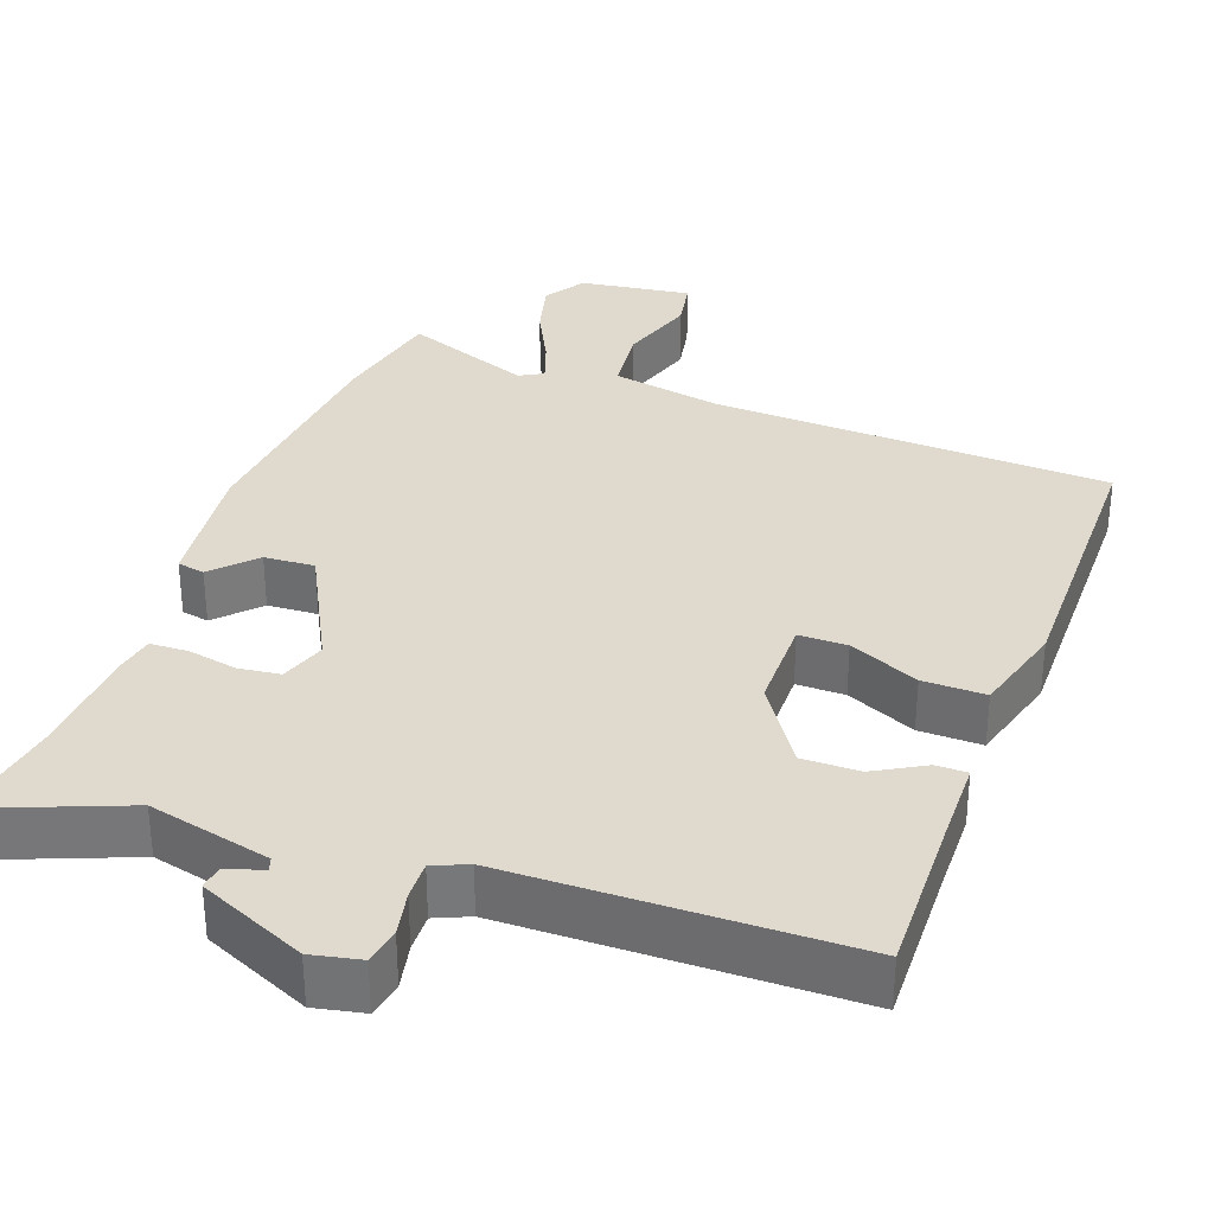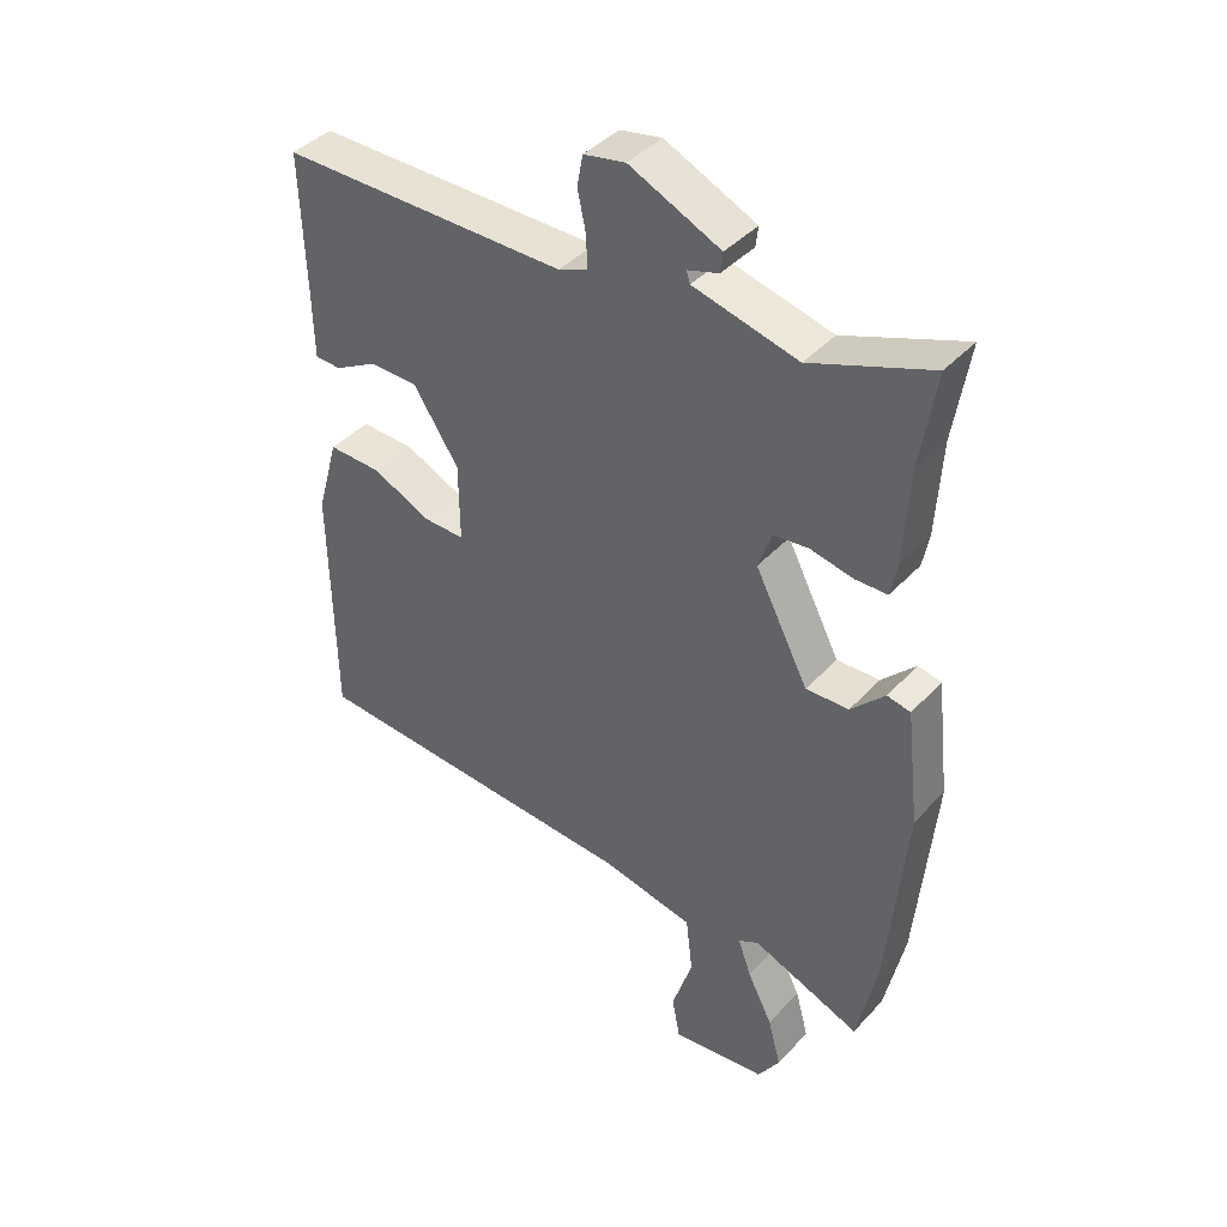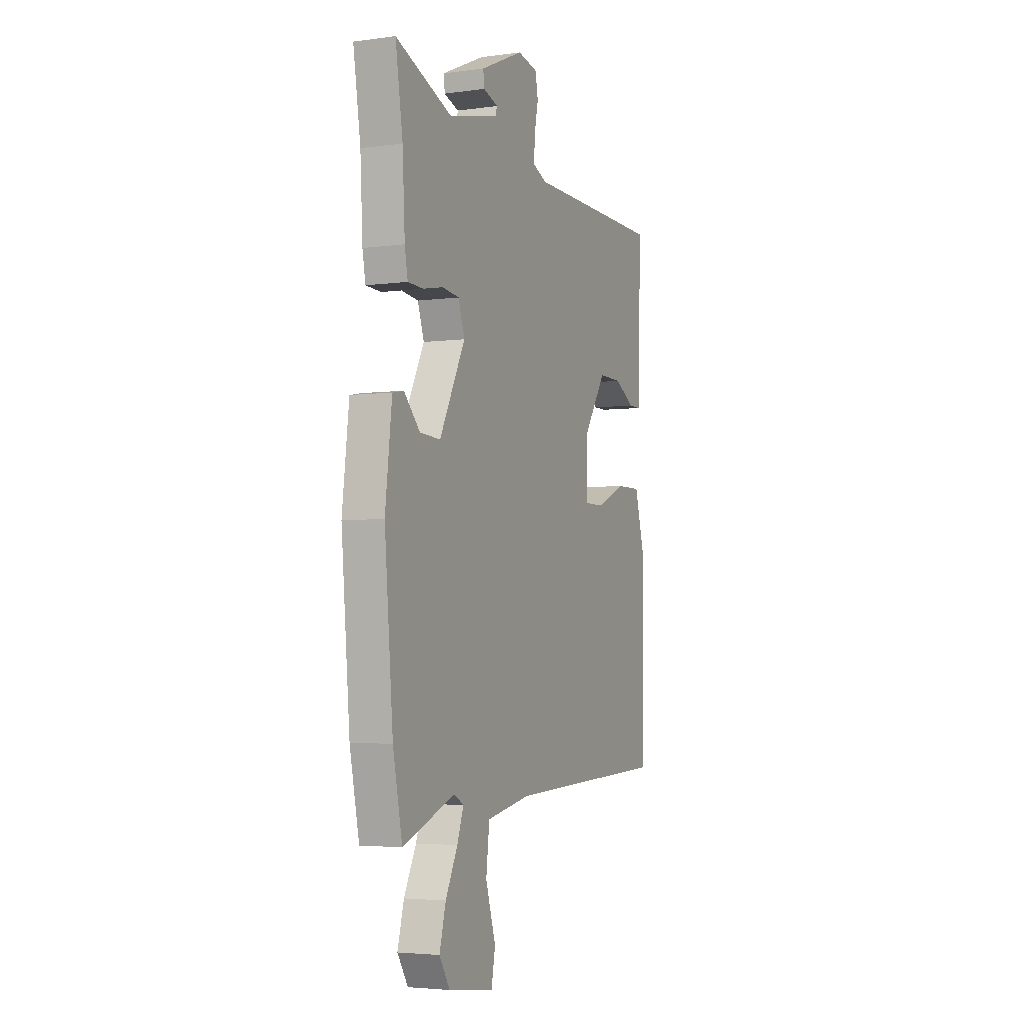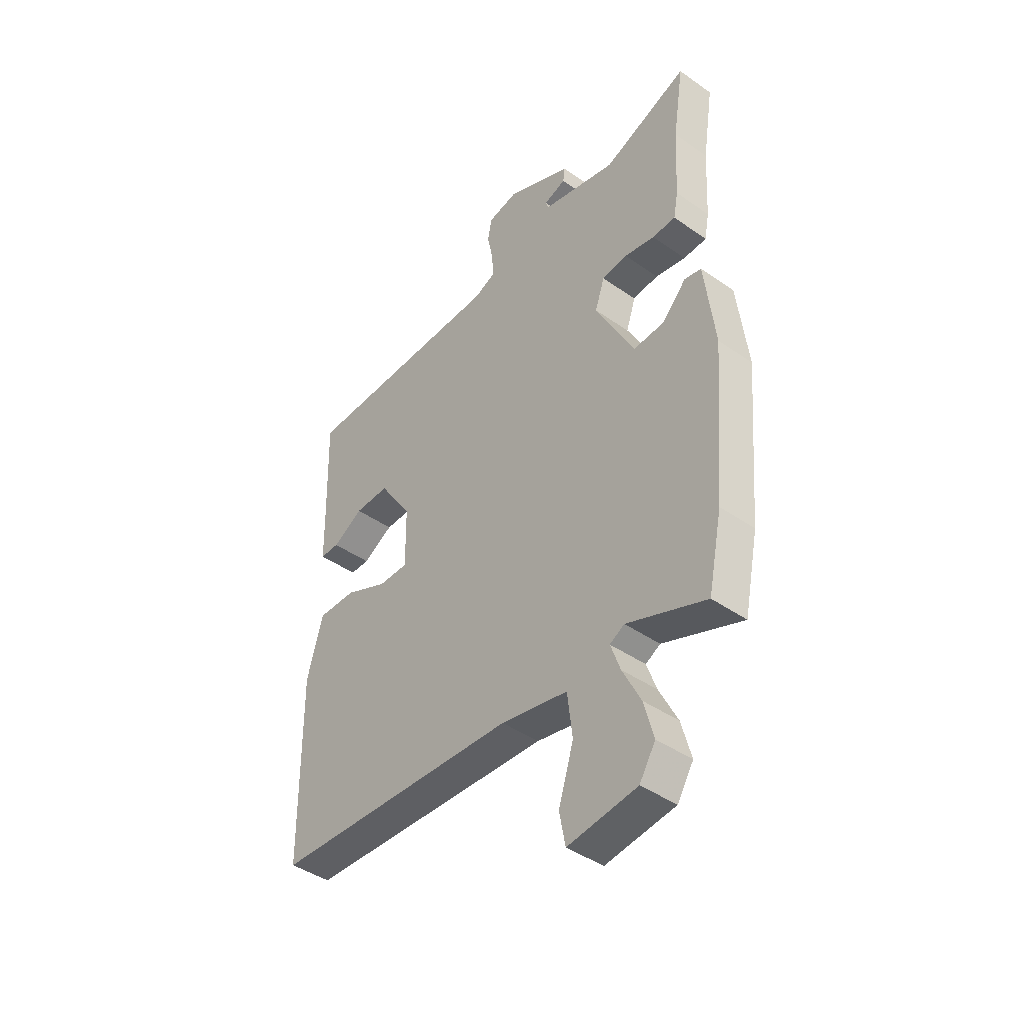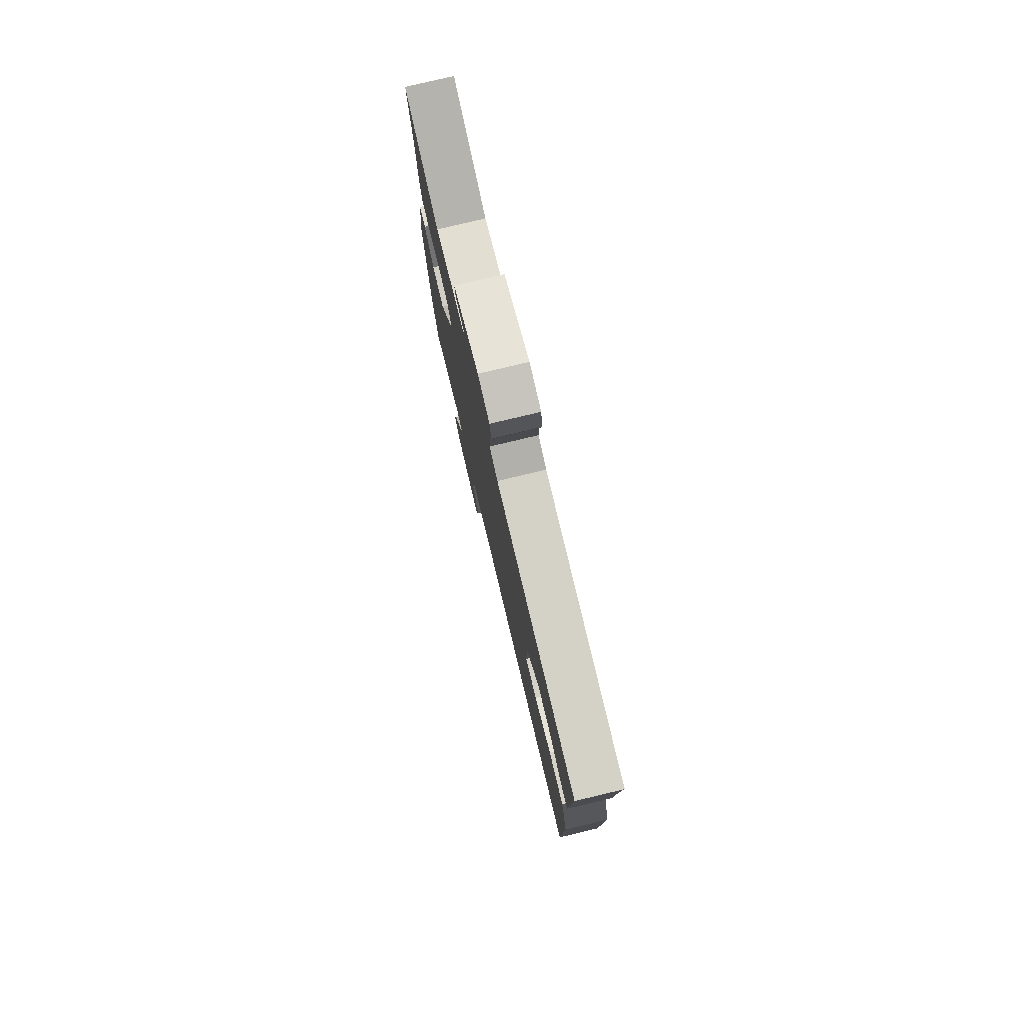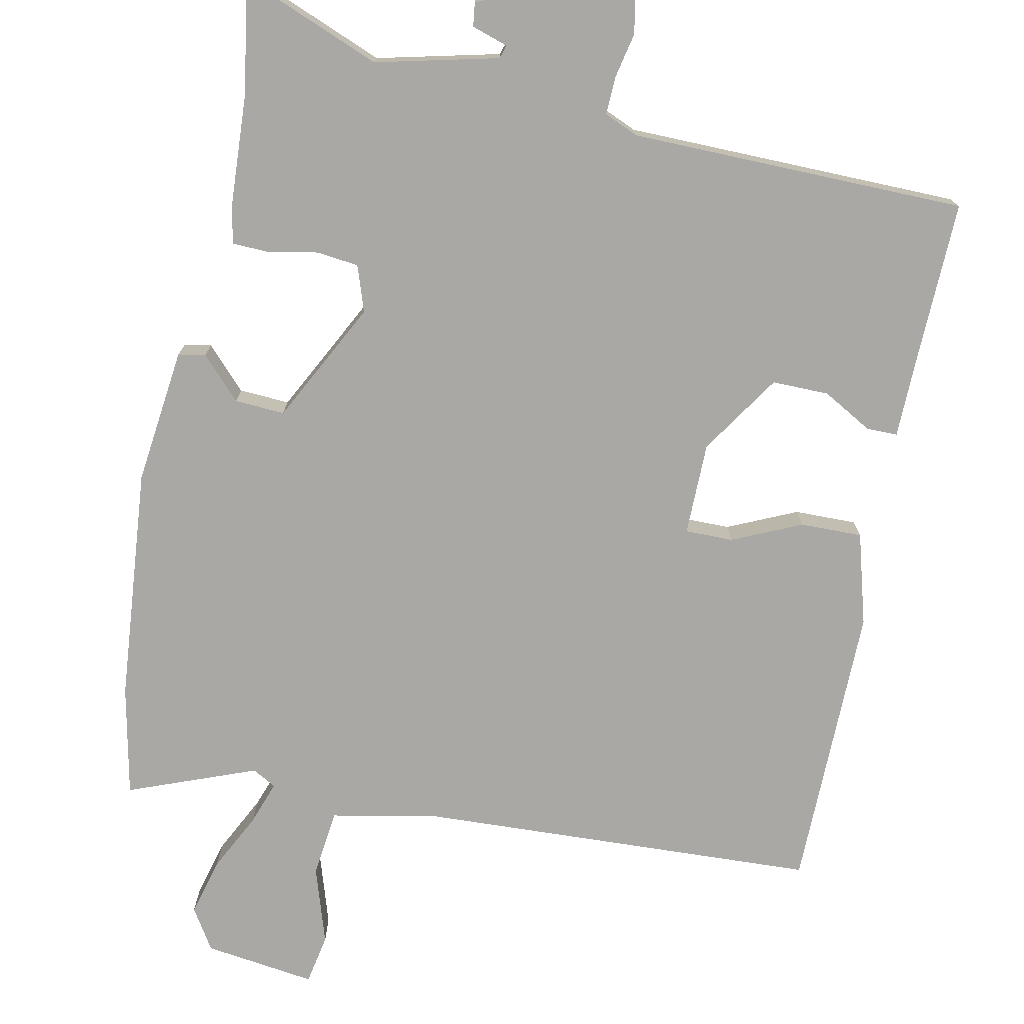
<metadata>
{"format":"obj","ext":"obj","renderer":"f3d","projection":"perspective","resolution":1024,"background":"white","views":[{"elev":32.9,"azim":20.2,"up":"+Y"},{"elev":41.8,"azim":-141.4,"up":"+Z"},{"elev":-4.0,"azim":-66.0,"up":"+Z"},{"elev":-42.8,"azim":-129.8,"up":"+Z"},{"elev":79.0,"azim":76.6,"up":"+Z"},{"elev":-75.1,"azim":-11.4,"up":"+Y"}]}
</metadata>
<code>
v -0.493 0.07 0.456
v -0.517 0.07 0.61
v -0.329 0.07 0.535
v -0.164 0.07 0.574
v -0.158 0.07 0.592
v -0.207 0.07 0.608
v -0.211 0.07 0.64
v -0.067 0.07 0.704
v -0.001 0.07 0.69
v 0.008 0.07 0.641
v -0.005 0.07 0.58
v -0.007 0.07 0.529
v 0.039 0.07 0.509
v 0.494 0.07 0.502
v 0.488 0.07 0.284
v 0.486 0.07 0.172
v 0.444 0.07 0.172
v 0.377 0.07 0.21
v 0.3 0.07 0.211
v 0.228 0.07 0.102
v 0.227 0.07 -0.024
v 0.292 0.07 -0.024
v 0.386 0.07 0.018
v 0.47 0.07 0.019
v 0.505 0.07 -0.106
v 0.501 0.07 -0.497
v -0.04 0.07 -0.52
v -0.186 0.07 -0.548
v -0.197 0.07 -0.64
v -0.164 0.07 -0.745
v -0.177 0.07 -0.813
v -0.328 0.07 -0.792
v -0.363 0.07 -0.736
v -0.342 0.07 -0.658
v -0.302 0.07 -0.579
v -0.281 0.07 -0.52
v -0.313 0.07 -0.502
v -0.486 0.07 -0.568
v -0.517 0.07 -0.419
v -0.545 0.07 -0.099
v -0.523 0.07 0.085
v -0.486 0.07 0.092
v -0.433 0.07 0.036
v -0.365 0.07 0.032
v -0.28 0.07 0.196
v -0.301 0.07 0.258
v -0.357 0.07 0.265
v -0.424 0.07 0.252
v -0.475 0.07 0.254
v -0.485 0.07 0.308
v -0.493 0 0.456
v -0.517 0 0.61
v -0.329 0 0.535
v -0.164 0 0.574
v -0.158 0 0.592
v -0.207 0 0.608
v -0.211 0 0.64
v -0.067 0 0.704
v -0.001 0 0.69
v 0.008 0 0.641
v -0.005 0 0.58
v -0.007 0 0.529
v 0.039 0 0.509
v 0.494 0 0.502
v 0.488 0 0.284
v 0.486 0 0.172
v 0.444 0 0.172
v 0.377 0 0.21
v 0.3 0 0.211
v 0.228 0 0.102
v 0.227 0 -0.024
v 0.292 0 -0.024
v 0.386 0 0.018
v 0.47 0 0.019
v 0.505 0 -0.106
v 0.501 0 -0.497
v -0.04 0 -0.52
v -0.186 0 -0.548
v -0.197 0 -0.64
v -0.164 0 -0.745
v -0.177 0 -0.813
v -0.328 0 -0.792
v -0.363 0 -0.736
v -0.342 0 -0.658
v -0.302 0 -0.579
v -0.281 0 -0.52
v -0.313 0 -0.502
v -0.486 0 -0.568
v -0.517 0 -0.419
v -0.545 0 -0.099
v -0.523 0 0.085
v -0.486 0 0.092
v -0.433 0 0.036
v -0.365 0 0.032
v -0.28 0 0.196
v -0.301 0 0.258
v -0.357 0 0.265
v -0.424 0 0.252
v -0.475 0 0.254
v -0.485 0 0.308
f 49 50 1
f 48 49 1
f 47 48 1
f 1 2 3
f 47 1 3
f 46 47 3
f 45 46 3 4
f 41 42 43
f 40 41 43
f 39 40 43
f 38 39 43
f 37 38 43
f 36 37 43 44
f 33 34 35
f 32 33 35
f 31 32 35
f 30 31 35
f 29 30 35
f 28 29 35 36
f 36 44 45
f 28 36 45
f 27 28 45
f 25 26 27
f 24 25 27
f 23 24 27
f 22 23 27
f 15 16 17 18
f 15 18 19
f 14 15 19
f 13 14 19
f 12 13 19 20
f 9 10 11
f 8 9 11
f 7 8 11
f 6 7 11
f 5 6 11
f 5 11 12
f 12 20 21
f 5 12 21
f 4 5 21
f 21 22 27
f 4 21 27 45
f 51 100 99
f 51 99 98
f 51 98 97
f 53 52 51
f 53 51 97
f 53 97 96
f 54 53 96 95
f 93 92 91
f 93 91 90
f 93 90 89
f 93 89 88
f 93 88 87
f 94 93 87 86
f 85 84 83
f 85 83 82
f 85 82 81
f 85 81 80
f 85 80 79
f 86 85 79 78
f 95 94 86
f 95 86 78
f 95 78 77
f 77 76 75
f 77 75 74
f 77 74 73
f 77 73 72
f 68 67 66 65
f 69 68 65
f 69 65 64
f 69 64 63
f 70 69 63 62
f 61 60 59
f 61 59 58
f 61 58 57
f 61 57 56
f 61 56 55
f 62 61 55
f 71 70 62
f 71 62 55
f 71 55 54
f 77 72 71
f 95 77 71 54
f 1 51 52 2
f 2 52 53 3
f 3 53 54 4
f 4 54 55 5
f 5 55 56 6
f 6 56 57 7
f 7 57 58 8
f 8 58 59 9
f 9 59 60 10
f 10 60 61 11
f 11 61 62 12
f 12 62 63 13
f 13 63 64 14
f 14 64 65 15
f 15 65 66 16
f 16 66 67 17
f 17 67 68 18
f 18 68 69 19
f 19 69 70 20
f 20 70 71 21
f 21 71 72 22
f 22 72 73 23
f 23 73 74 24
f 24 74 75 25
f 25 75 76 26
f 26 76 77 27
f 27 77 78 28
f 28 78 79 29
f 29 79 80 30
f 30 80 81 31
f 31 81 82 32
f 32 82 83 33
f 33 83 84 34
f 34 84 85 35
f 35 85 86 36
f 36 86 87 37
f 37 87 88 38
f 38 88 89 39
f 39 89 90 40
f 40 90 91 41
f 41 91 92 42
f 42 92 93 43
f 43 93 94 44
f 44 94 95 45
f 45 95 96 46
f 46 96 97 47
f 47 97 98 48
f 48 98 99 49
f 49 99 100 50
f 50 100 51 1

</code>
